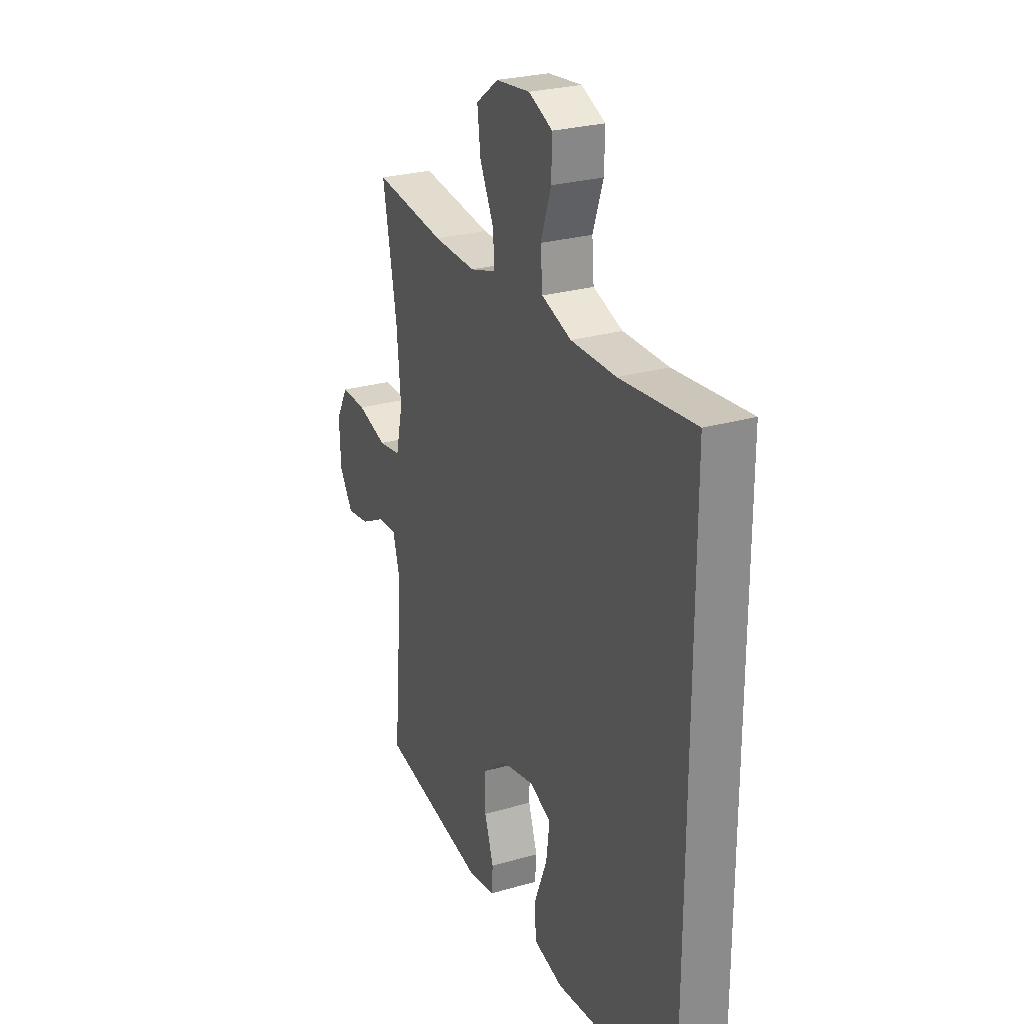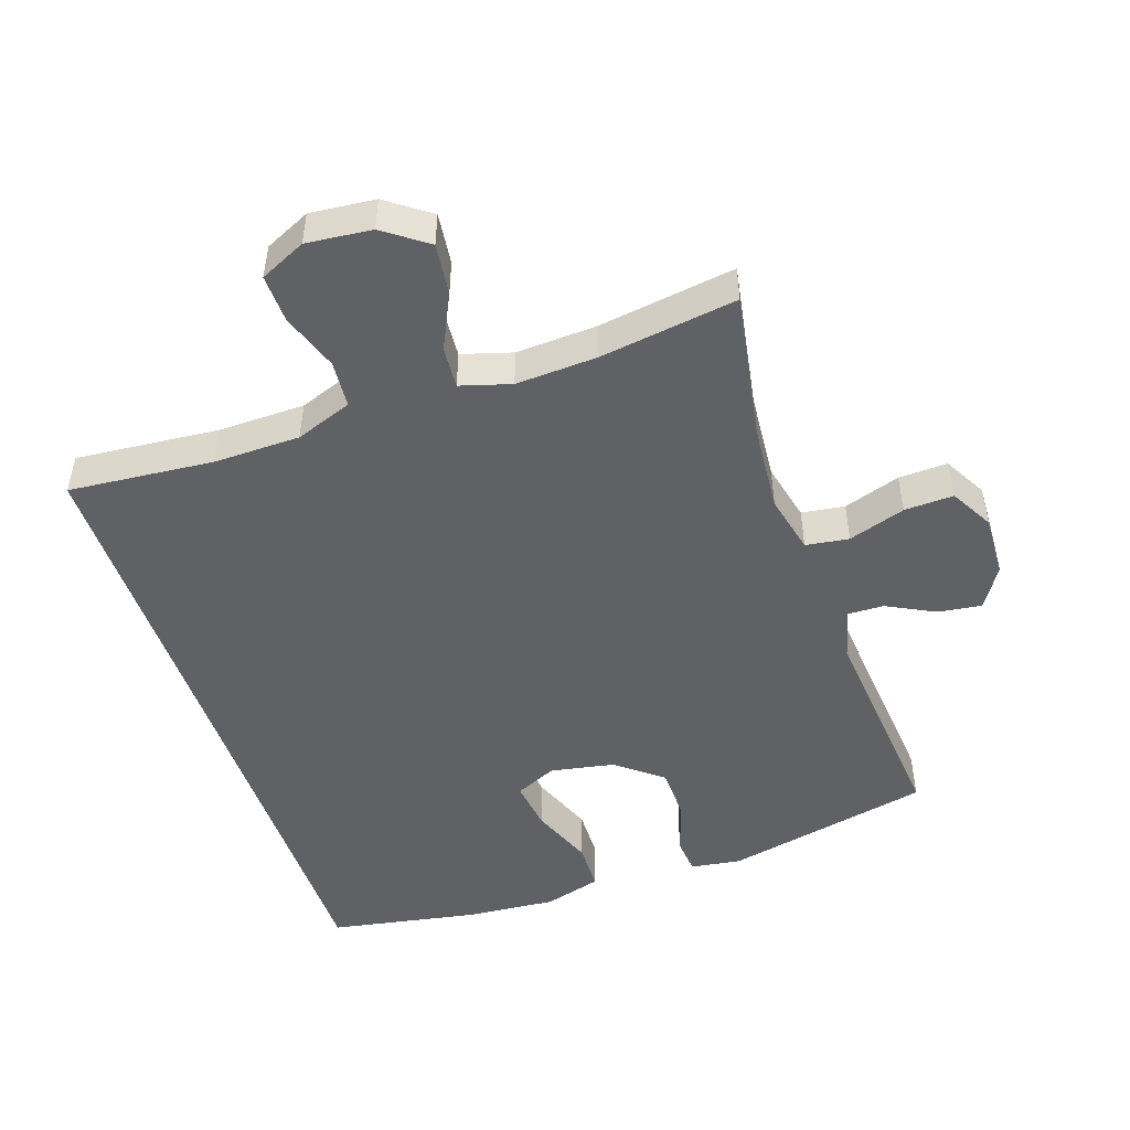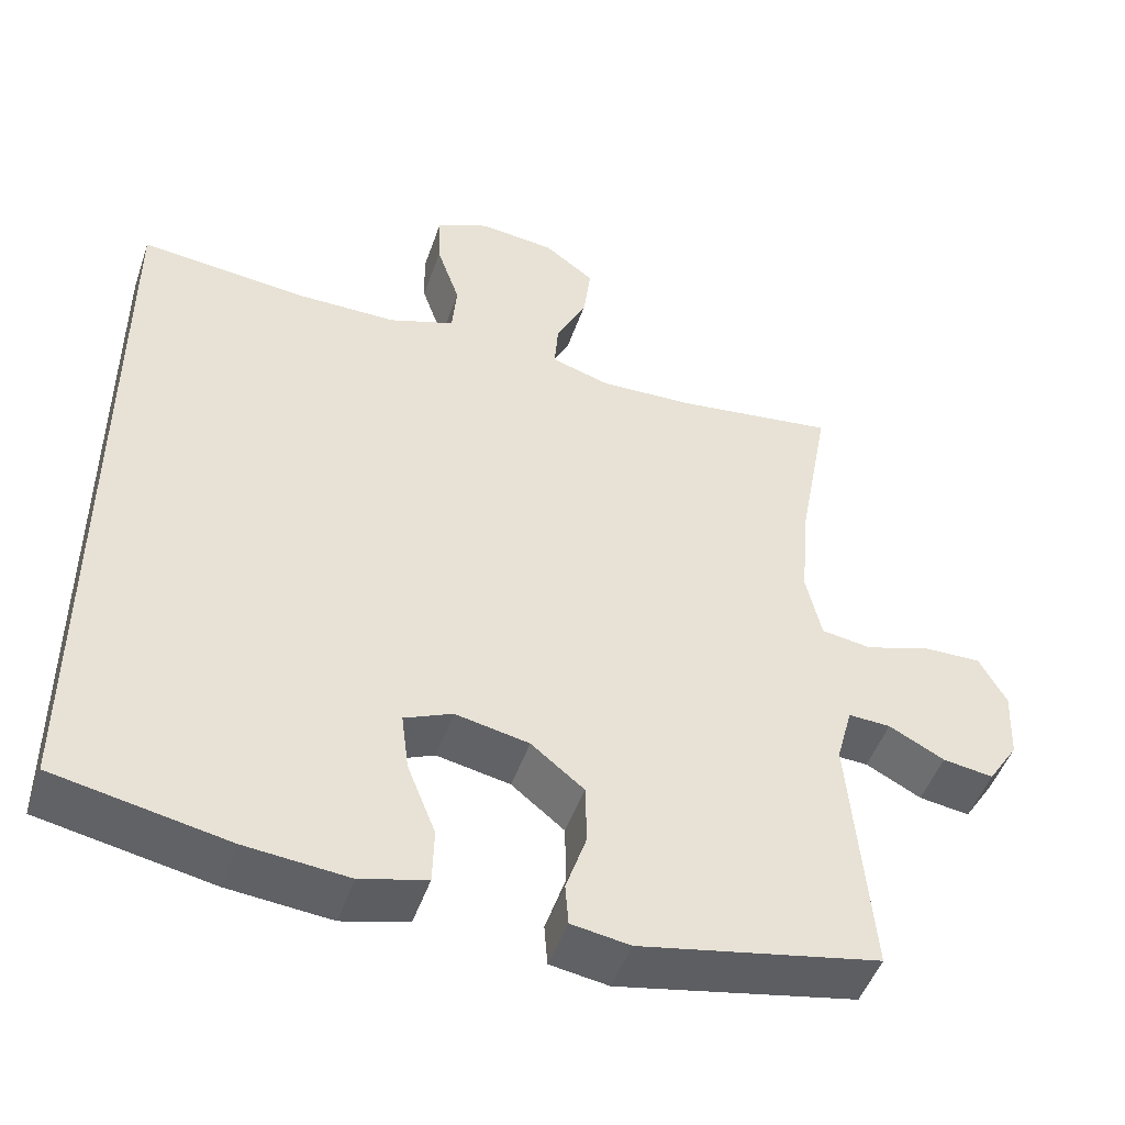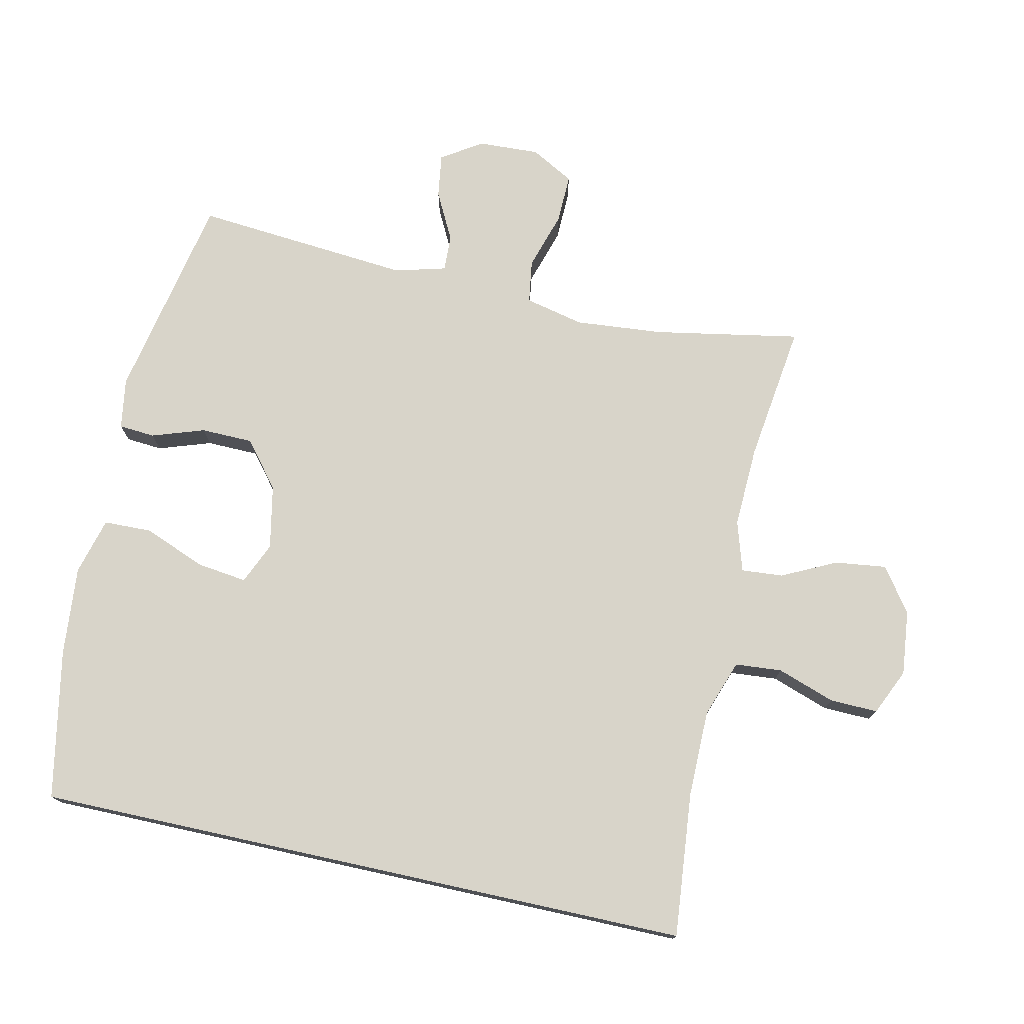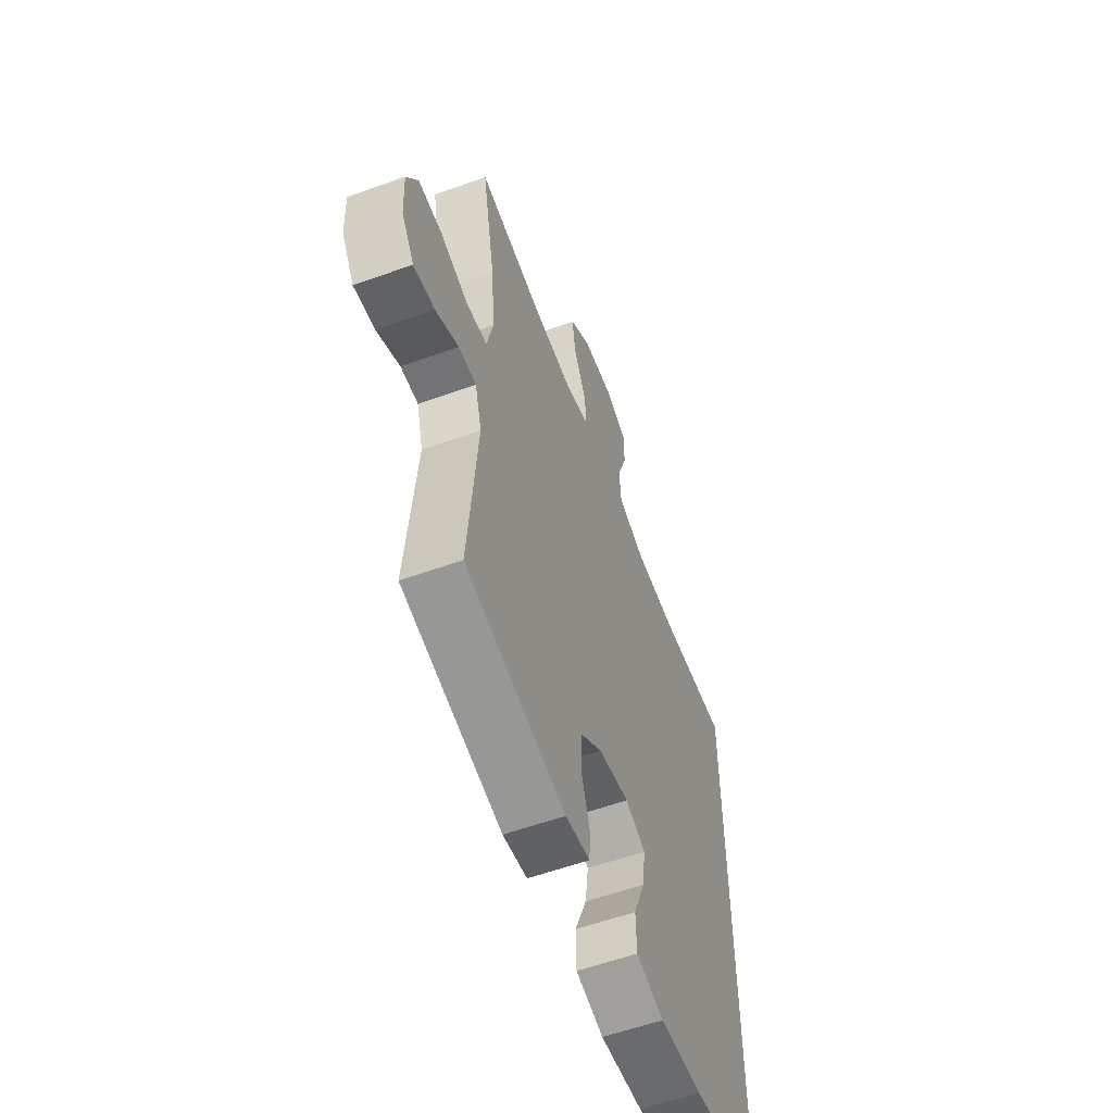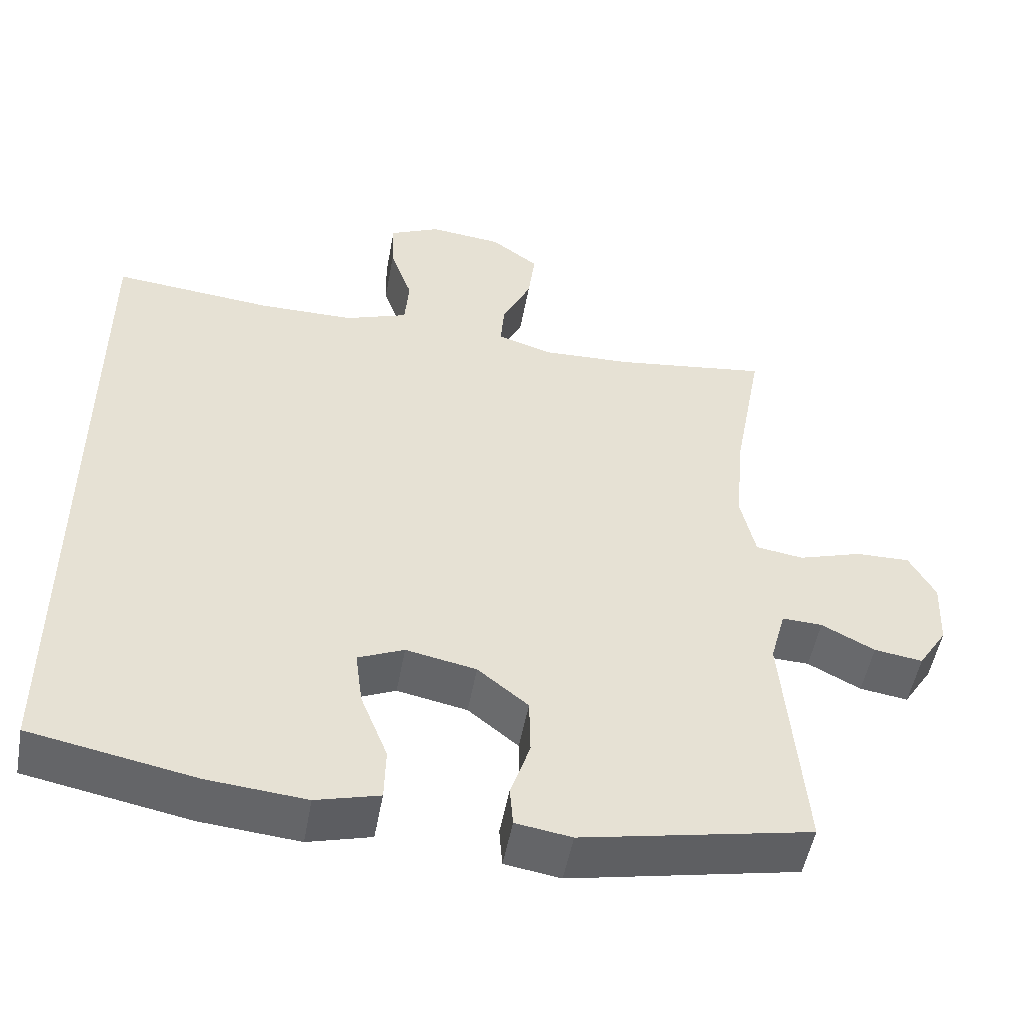
<metadata>
{"format":"obj","ext":"obj","renderer":"f3d","projection":"perspective","resolution":1024,"background":"white","views":[{"elev":26.4,"azim":-114.5,"up":"+Z"},{"elev":-49.5,"azim":19.1,"up":"+Y"},{"elev":-48.5,"azim":-18.8,"up":"+Z"},{"elev":75.5,"azim":-77.6,"up":"+Y"},{"elev":-58.0,"azim":110.4,"up":"+Z"},{"elev":-51.1,"azim":-10.3,"up":"+Z"}]}
</metadata>
<code>
o path2306
v -0.2973 0.0375 -0.568
v -0.1623 0.0375 -0.5802
v -0.07537 0.0375 -0.557
v -0.07345 0.0375 -0.4842
v -0.1107 0.0375 -0.3904
v -0.1204 0.0375 -0.3144
v -0.0573 0.0375 -0.2869
v 0.03925 0.0375 -0.306
v 0.1086 0.0375 -0.3616
v 0.11 0.0375 -0.4408
v 0.0831 0.0375 -0.5206
v 0.08731 0.0375 -0.5753
v 0.1639 0.0375 -0.5873
v 0.478 0.0375 -0.5245
v 0.4499 0.0375 -0.1948
v 0.4707 0.0375 -0.1176
v 0.5261 0.0375 -0.1198
v 0.5989 0.0375 -0.1574
v 0.6654 0.0375 -0.1671
v 0.7049 0.0375 -0.1059
v 0.7092 0.0375 -0.01283
v 0.6733 0.0375 0.05239
v 0.5984 0.0375 0.0505
v 0.5115 0.0375 0.02338
v 0.4459 0.0375 0.03318
v 0.4256 0.0375 0.1226
v 0.4375 0.0375 0.256
v 0.478 0.0375 0.4775
v 0.2685 0.0375 0.4495
v 0.1449 0.0375 0.4445
v 0.06827 0.0375 0.4679
v 0.07317 0.0375 0.5308
v 0.1135 0.0375 0.614
v 0.1232 0.0375 0.6912
v 0.05744 0.0375 0.7395
v -0.04197 0.0375 0.7503
v -0.1117 0.0375 0.7187
v -0.1099 0.0375 0.6461
v -0.07964 0.0375 0.5582
v -0.0855 0.0375 0.4872
v -0.172 0.0375 0.4564
v -0.3038 0.0375 0.4559
v -0.5237 0.0375 0.4775
v -0.5237 0.0375 -0.5245
v -0.2973 -0.0375 -0.568
v -0.1623 -0.0375 -0.5802
v -0.07537 -0.0375 -0.557
v -0.07345 -0.0375 -0.4842
v -0.1107 -0.0375 -0.3904
v -0.1204 -0.0375 -0.3144
v -0.0573 -0.0375 -0.2869
v 0.03925 -0.0375 -0.306
v 0.1086 -0.0375 -0.3616
v 0.11 -0.0375 -0.4408
v 0.0831 -0.0375 -0.5206
v 0.08731 -0.0375 -0.5753
v 0.1639 -0.0375 -0.5873
v 0.478 -0.0375 -0.5245
v 0.4499 -0.0375 -0.1948
v 0.4707 -0.0375 -0.1176
v 0.5261 -0.0375 -0.1198
v 0.5989 -0.0375 -0.1574
v 0.6654 -0.0375 -0.1671
v 0.7049 -0.0375 -0.1059
v 0.7092 -0.0375 -0.01283
v 0.6733 -0.0375 0.05239
v 0.5984 -0.0375 0.0505
v 0.5115 -0.0375 0.02338
v 0.4459 -0.0375 0.03318
v 0.4256 -0.0375 0.1226
v 0.4375 -0.0375 0.256
v 0.478 -0.0375 0.4775
v 0.2685 -0.0375 0.4495
v 0.1449 -0.0375 0.4445
v 0.06827 -0.0375 0.4679
v 0.07317 -0.0375 0.5308
v 0.1135 -0.0375 0.614
v 0.1232 -0.0375 0.6912
v 0.05744 -0.0375 0.7395
v -0.04197 -0.0375 0.7503
v -0.1117 -0.0375 0.7187
v -0.1099 -0.0375 0.6461
v -0.07964 -0.0375 0.5582
v -0.0855 -0.0375 0.4872
v -0.172 -0.0375 0.4564
v -0.3038 -0.0375 0.4559
v -0.5237 -0.0375 0.4775
v -0.5237 -0.0375 -0.5245
v 0.7049 0.0375 -0.1059
v 0.7092 0.0375 -0.01283
v 0.6733 0.0375 0.05239
v 0.6733 0.0375 0.05239
v 0.6654 0.0375 -0.1671
v 0.6654 0.0375 -0.1671
v 0.5984 0.0375 0.0505
v 0.5989 0.0375 -0.1574
v 0.5261 0.0375 -0.1198
v 0.5115 0.0375 0.02338
v 0.4707 0.0375 -0.1176
v 0.4707 0.0375 -0.1176
v 0.4459 0.0375 0.03318
v 0.4459 0.0375 0.03318
v 0.4499 0.0375 -0.1948
v 0.4375 0.0375 0.256
v 0.478 0.0375 0.4775
v 0.478 0.0375 0.4775
v 0.478 0.0375 -0.5245
v 0.478 0.0375 -0.5245
v 0.4256 0.0375 0.1226
v 0.2685 0.0375 0.4495
v 0.1639 0.0375 -0.5873
v 0.1449 0.0375 0.4445
v 0.08731 0.0375 -0.5753
v 0.08731 0.0375 -0.5753
v 0.1086 0.0375 -0.3616
v 0.11 0.0375 -0.4408
v 0.06827 0.0375 0.4679
v 0.06827 0.0375 0.4679
v 0.1135 0.0375 0.614
v 0.1232 0.0375 0.6912
v 0.1232 0.0375 0.6912
v 0.05744 0.0375 0.7395
v 0.07317 0.0375 0.5308
v 0.0831 0.0375 -0.5206
v 0.03925 0.0375 -0.306
v -0.04197 0.0375 0.7503
v -0.0573 0.0375 -0.2869
v -0.1117 0.0375 0.7187
v -0.1117 0.0375 0.7187
v -0.1204 0.0375 -0.3144
v -0.1204 0.0375 -0.3144
v -0.07537 0.0375 -0.557
v -0.07537 0.0375 -0.557
v -0.07345 0.0375 -0.4842
v -0.1107 0.0375 -0.3904
v -0.1623 0.0375 -0.5802
v -0.07964 0.0375 0.5582
v -0.0855 0.0375 0.4872
v -0.0855 0.0375 0.4872
v -0.1099 0.0375 0.6461
v -0.172 0.0375 0.4564
v -0.2973 0.0375 -0.568
v -0.3038 0.0375 0.4559
v -0.5237 0.0375 -0.5245
v -0.5237 0.0375 -0.5245
v -0.5237 0.0375 0.4775
v -0.5237 0.0375 0.4775
v 0.7049 -0.0375 -0.1059
v 0.7092 -0.0375 -0.01283
v 0.6733 -0.0375 0.05239
v 0.6733 -0.0375 0.05239
v 0.6654 -0.0375 -0.1671
v 0.6654 -0.0375 -0.1671
v 0.5984 -0.0375 0.0505
v 0.5989 -0.0375 -0.1574
v 0.5261 -0.0375 -0.1198
v 0.5115 -0.0375 0.02338
v 0.4707 -0.0375 -0.1176
v 0.4707 -0.0375 -0.1176
v 0.4459 -0.0375 0.03318
v 0.4459 -0.0375 0.03318
v 0.4499 -0.0375 -0.1948
v 0.4375 -0.0375 0.256
v 0.478 -0.0375 0.4775
v 0.478 -0.0375 0.4775
v 0.478 -0.0375 -0.5245
v 0.478 -0.0375 -0.5245
v 0.4256 -0.0375 0.1226
v 0.2685 -0.0375 0.4495
v 0.1639 -0.0375 -0.5873
v 0.1449 -0.0375 0.4445
v 0.08731 -0.0375 -0.5753
v 0.08731 -0.0375 -0.5753
v 0.1086 -0.0375 -0.3616
v 0.11 -0.0375 -0.4408
v 0.06827 -0.0375 0.4679
v 0.06827 -0.0375 0.4679
v 0.1135 -0.0375 0.614
v 0.1232 -0.0375 0.6912
v 0.1232 -0.0375 0.6912
v 0.05744 -0.0375 0.7395
v 0.07317 -0.0375 0.5308
v 0.0831 -0.0375 -0.5206
v 0.03925 -0.0375 -0.306
v -0.04197 -0.0375 0.7503
v -0.0573 -0.0375 -0.2869
v -0.1117 -0.0375 0.7187
v -0.1117 -0.0375 0.7187
v -0.1204 -0.0375 -0.3144
v -0.1204 -0.0375 -0.3144
v -0.07537 -0.0375 -0.557
v -0.07537 -0.0375 -0.557
v -0.07345 -0.0375 -0.4842
v -0.1107 -0.0375 -0.3904
v -0.1623 -0.0375 -0.5802
v -0.07964 -0.0375 0.5582
v -0.0855 -0.0375 0.4872
v -0.0855 -0.0375 0.4872
v -0.1099 -0.0375 0.6461
v -0.172 -0.0375 0.4564
v -0.2973 -0.0375 -0.568
v -0.3038 -0.0375 0.4559
v -0.5237 -0.0375 -0.5245
v -0.5237 -0.0375 -0.5245
v -0.5237 -0.0375 0.4775
v -0.5237 -0.0375 0.4775
f 181 199 178
f 186 202 189
f 170 175 183
f 160 158 157
f 169 171 163
f 194 201 195
f 184 168 186
f 170 183 172
f 185 199 181
f 162 174 166
f 182 196 197
f 196 178 199
f 166 175 170
f 155 149 154
f 174 175 166
f 157 156 154
f 150 154 149
f 171 176 186
f 152 148 155
f 162 184 174
f 168 171 186
f 169 163 164
f 199 185 187
f 148 149 155
f 194 195 193
f 156 157 158
f 203 189 205
f 178 196 182
f 158 160 184
f 179 181 178
f 197 200 176
f 158 184 162
f 182 197 176
f 193 195 191
f 176 200 186
f 155 154 156
f 163 171 168
f 201 189 203
f 205 189 202
f 160 168 184
f 189 201 194
f 202 186 200
f 20 21 65 64
f 21 92 151 65
f 94 20 64 153
f 22 23 67 66
f 18 19 63 62
f 17 18 62 61
f 23 24 68 67
f 100 17 61 159
f 24 102 161 68
f 15 16 60 59
f 27 106 165 71
f 108 15 59 167
f 25 26 70 69
f 26 27 71 70
f 28 29 73 72
f 13 14 58 57
f 29 30 74 73
f 114 13 57 173
f 9 10 54 53
f 30 118 177 74
f 33 121 180 77
f 34 35 79 78
f 32 33 77 76
f 11 12 56 55
f 10 11 55 54
f 8 9 53 52
f 31 32 76 75
f 35 36 80 79
f 7 8 52 51
f 36 129 188 80
f 131 7 51 190
f 133 4 48 192
f 4 5 49 48
f 2 3 47 46
f 39 139 198 83
f 38 39 83 82
f 37 38 82 81
f 40 41 85 84
f 5 6 50 49
f 1 2 46 45
f 41 42 86 85
f 145 1 45 204
f 147 44 88 206
f 42 43 87 86
f 122 119 140
f 127 130 143
f 111 124 116
f 101 98 99
f 110 104 112
f 135 136 142
f 125 127 109
f 111 113 124
f 126 122 140
f 103 107 115
f 123 138 137
f 137 140 119
f 107 111 116
f 96 95 90
f 115 107 116
f 98 95 97
f 91 90 95
f 112 127 117
f 93 96 89
f 103 115 125
f 109 127 112
f 110 105 104
f 140 128 126
f 89 96 90
f 135 134 136
f 97 99 98
f 144 146 130
f 119 123 137
f 99 125 101
f 120 119 122
f 138 117 141
f 99 103 125
f 123 117 138
f 134 132 136
f 117 127 141
f 96 97 95
f 104 109 112
f 142 144 130
f 146 143 130
f 101 125 109
f 130 135 142
f 143 141 127

</code>
